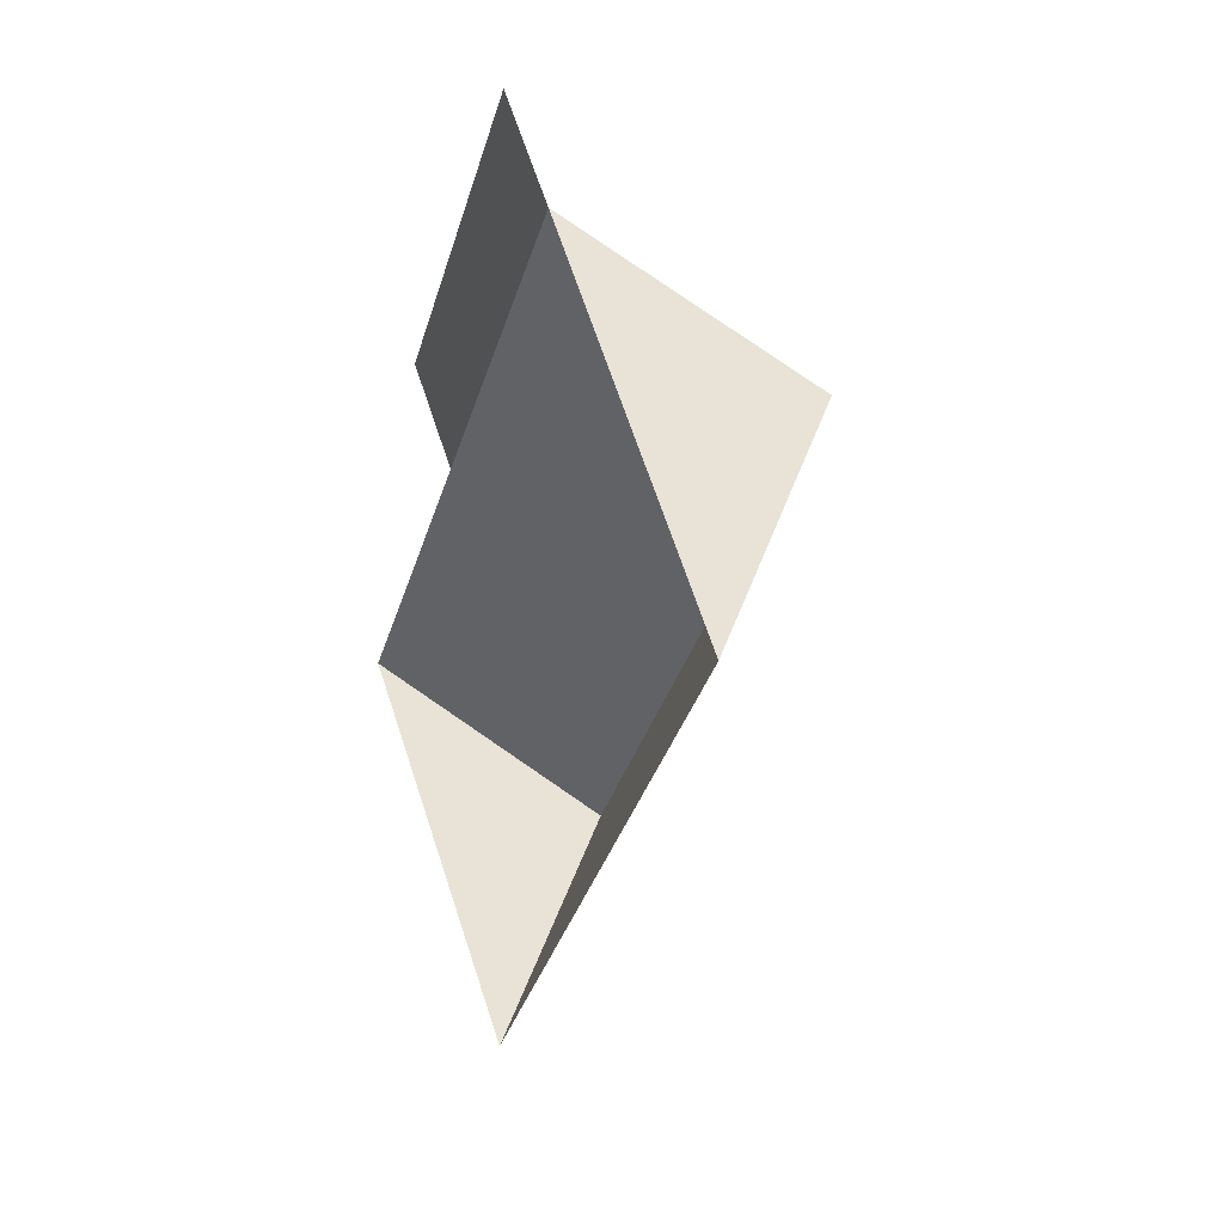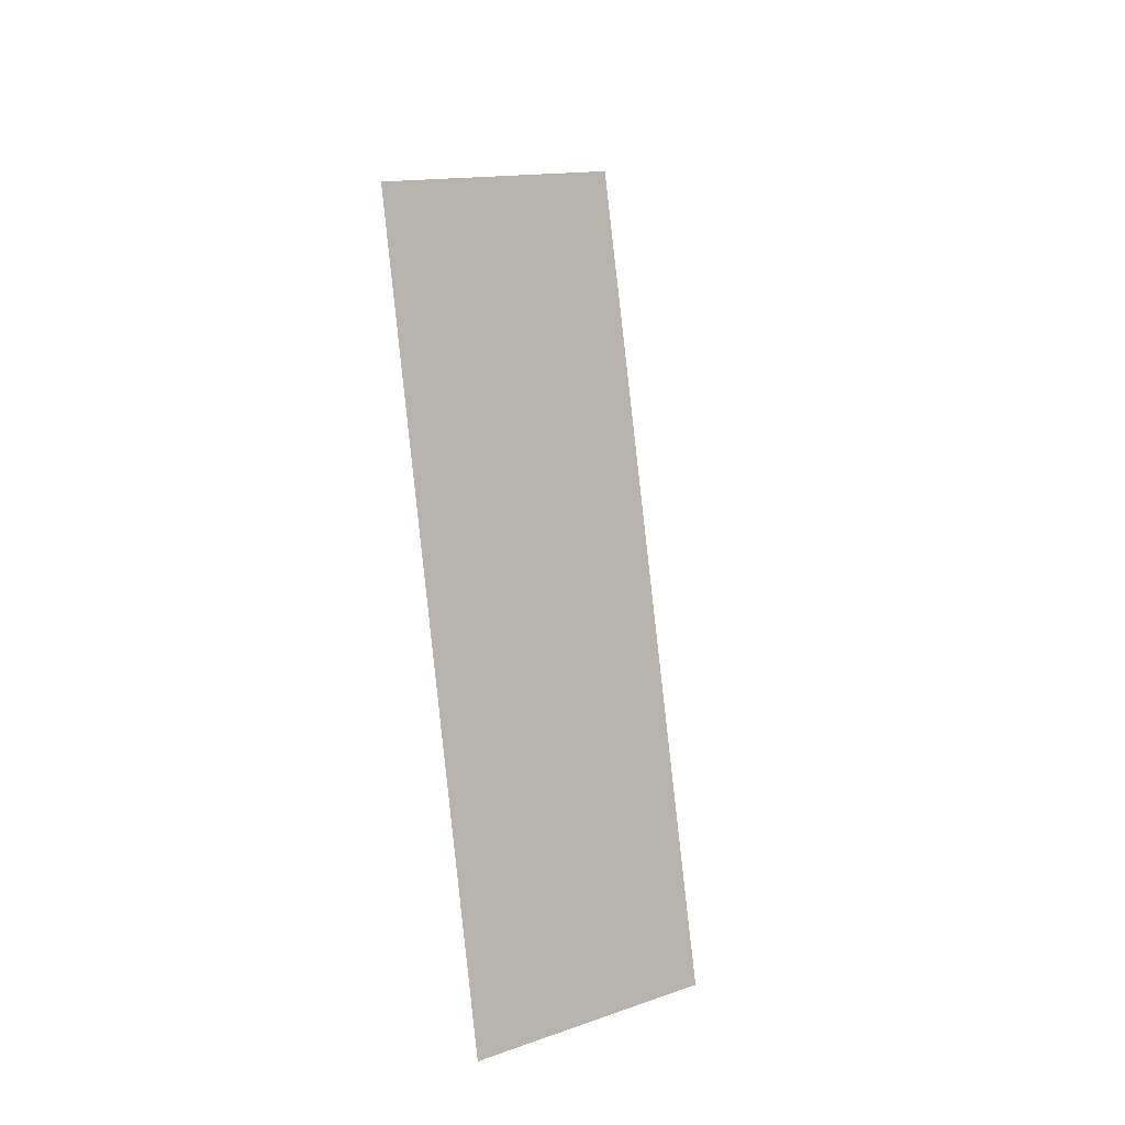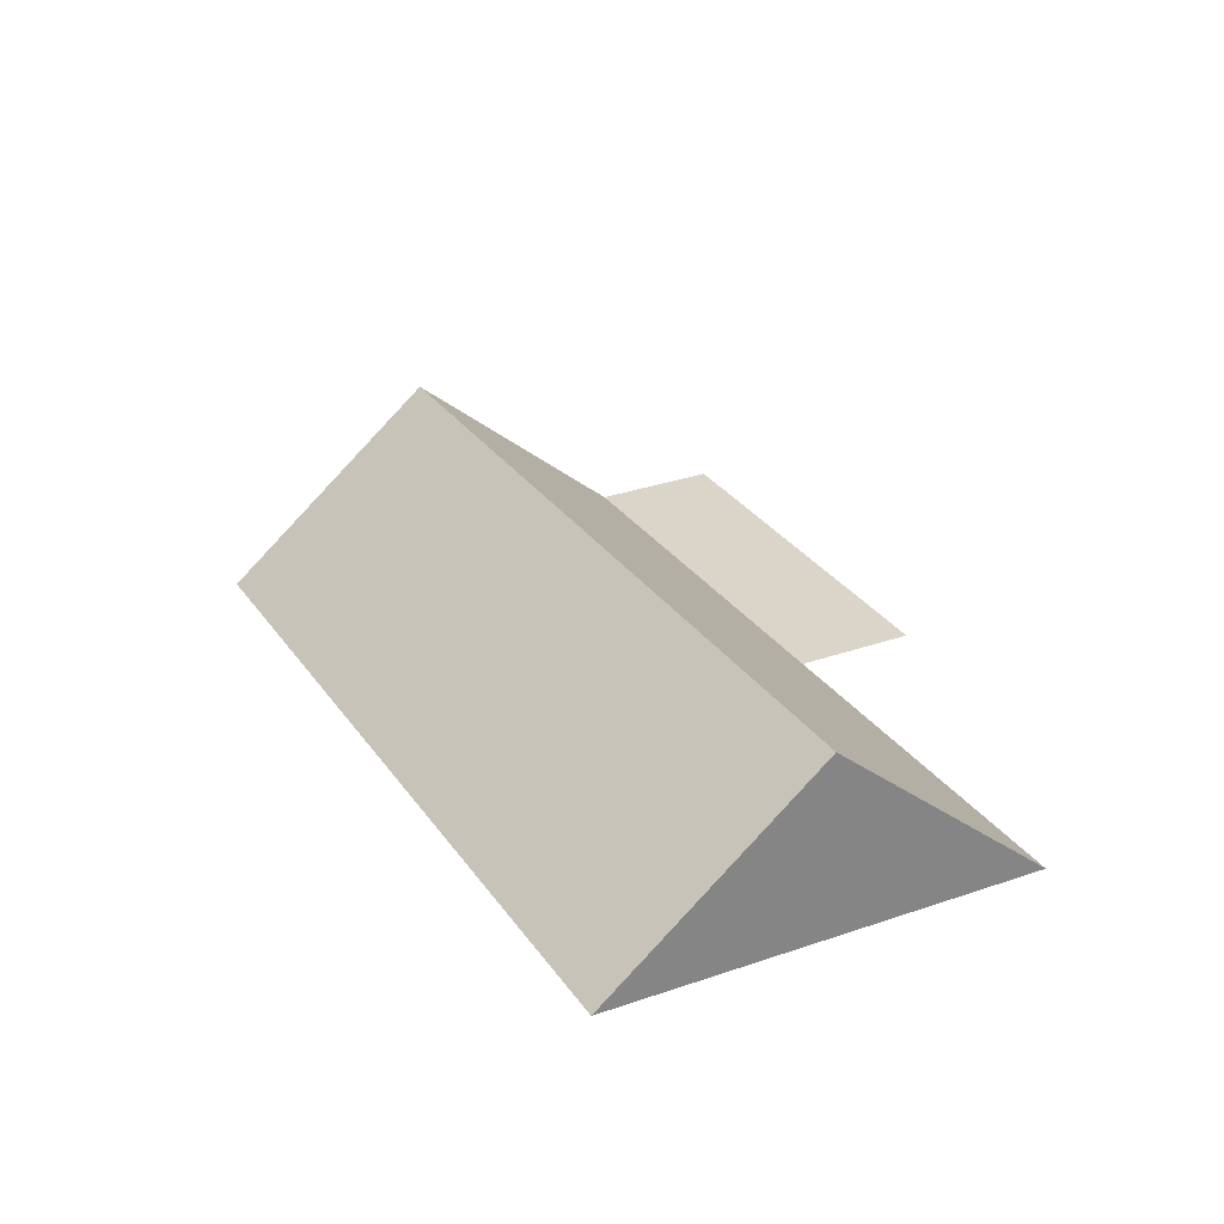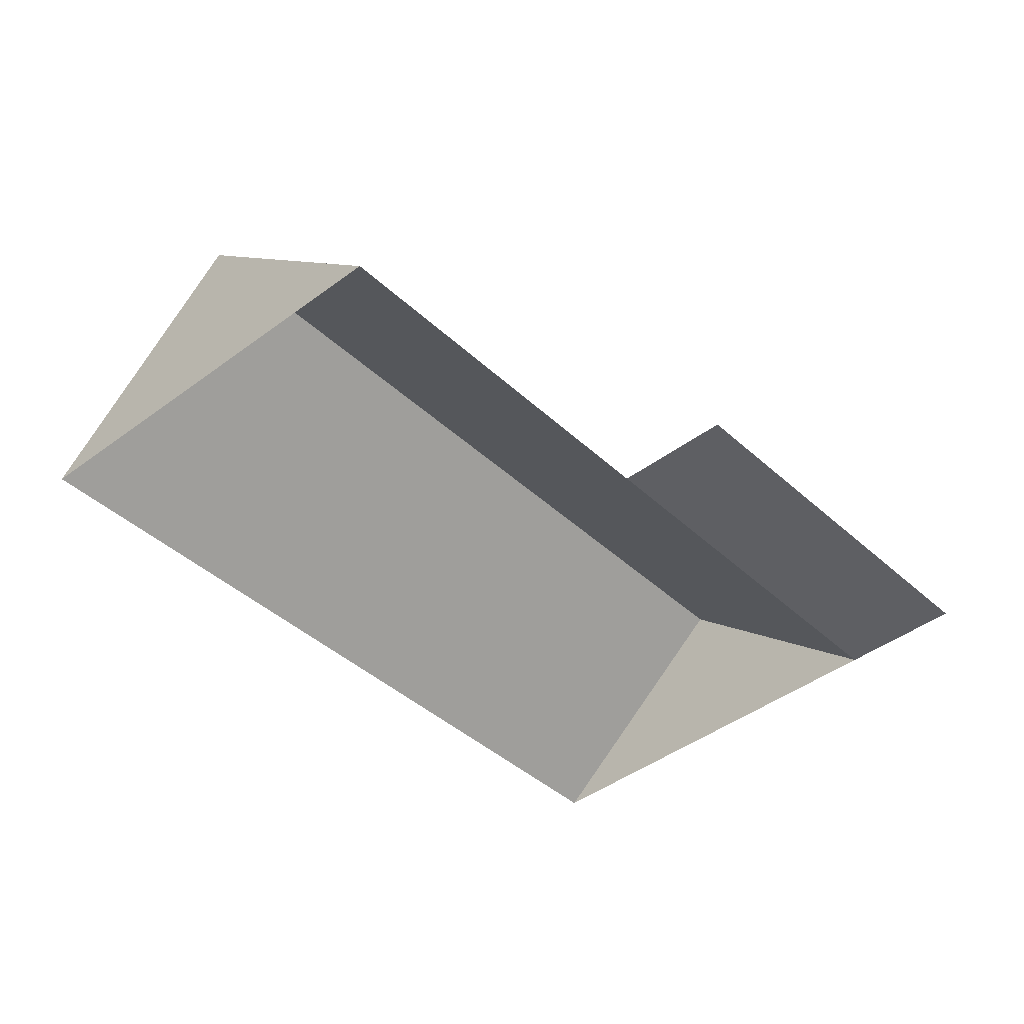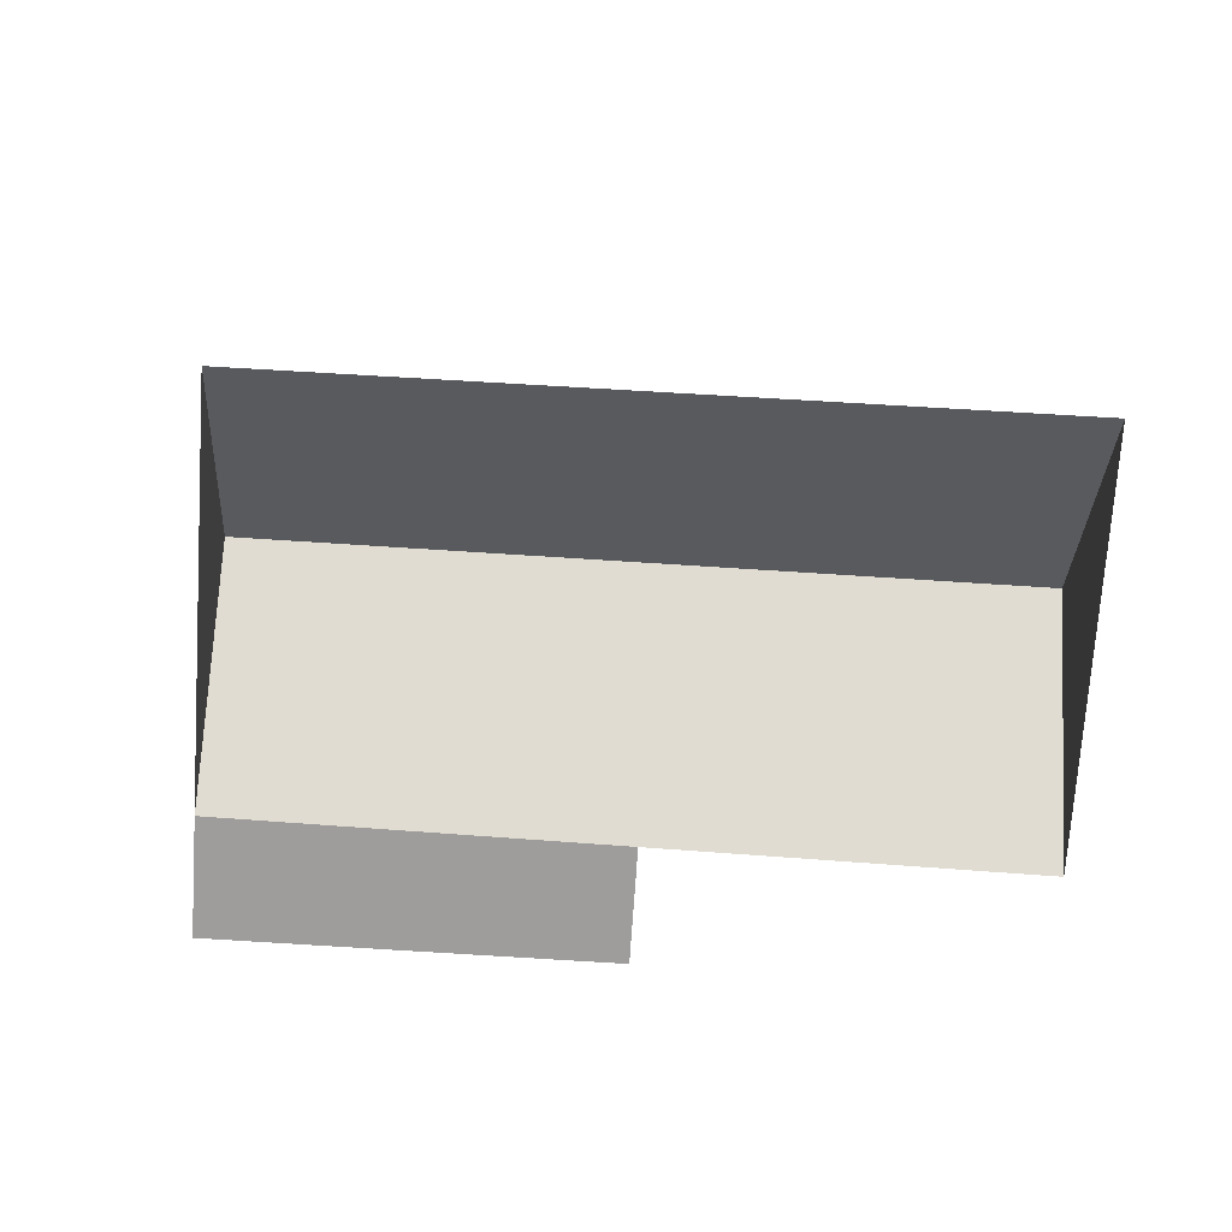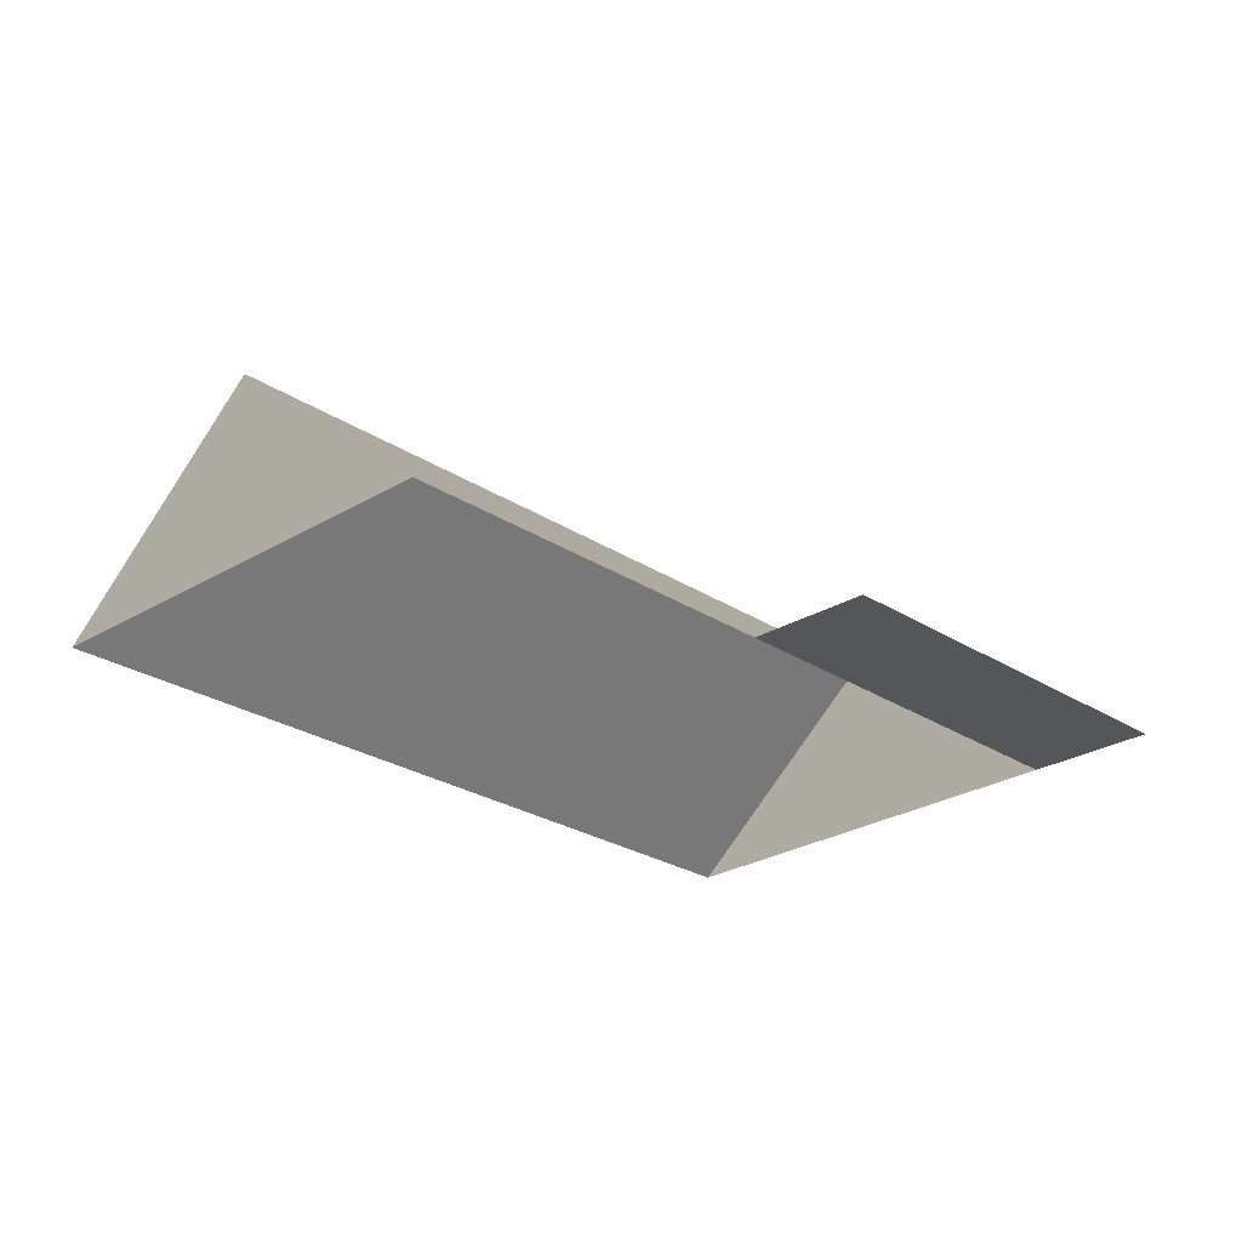
<metadata>
{"format":"obj","ext":"obj","renderer":"f3d","projection":"perspective","resolution":1024,"background":"white","views":[{"elev":24.4,"azim":66.9,"up":"+Z"},{"elev":-32.5,"azim":99.9,"up":"+Z"},{"elev":29.2,"azim":-169.8,"up":"+Y"},{"elev":-41.9,"azim":-99.8,"up":"+Y"},{"elev":-70.6,"azim":124.1,"up":"+Y"},{"elev":-25.6,"azim":-97.9,"up":"+Y"}]}
</metadata>
<code>
o BK39_500_018027_0033_roof
v 271.7 142.7 -96.83
v 335.8 75 -146.8
v 169.6 75 -17.44
v 207.2 75 -46.69
v 109.7 75 -169.3
v 73.4 75 -141.1
v 148.4 75 -391.5
v 15.38 75 -288
v 82.01 145 -340
v 335.8 0 -146.8
v 207.2 0 -46.69
v 169.6 0 -17.44
v 73.4 0 -141.1
v 109.7 0 -169.3
v 15.38 0 -288
v 148.4 0 -391.5
f 3 6 5 4
f 1 4 5 8 9
f 2 1 9 7
f 7 9 8
f 4 1 2

</code>
